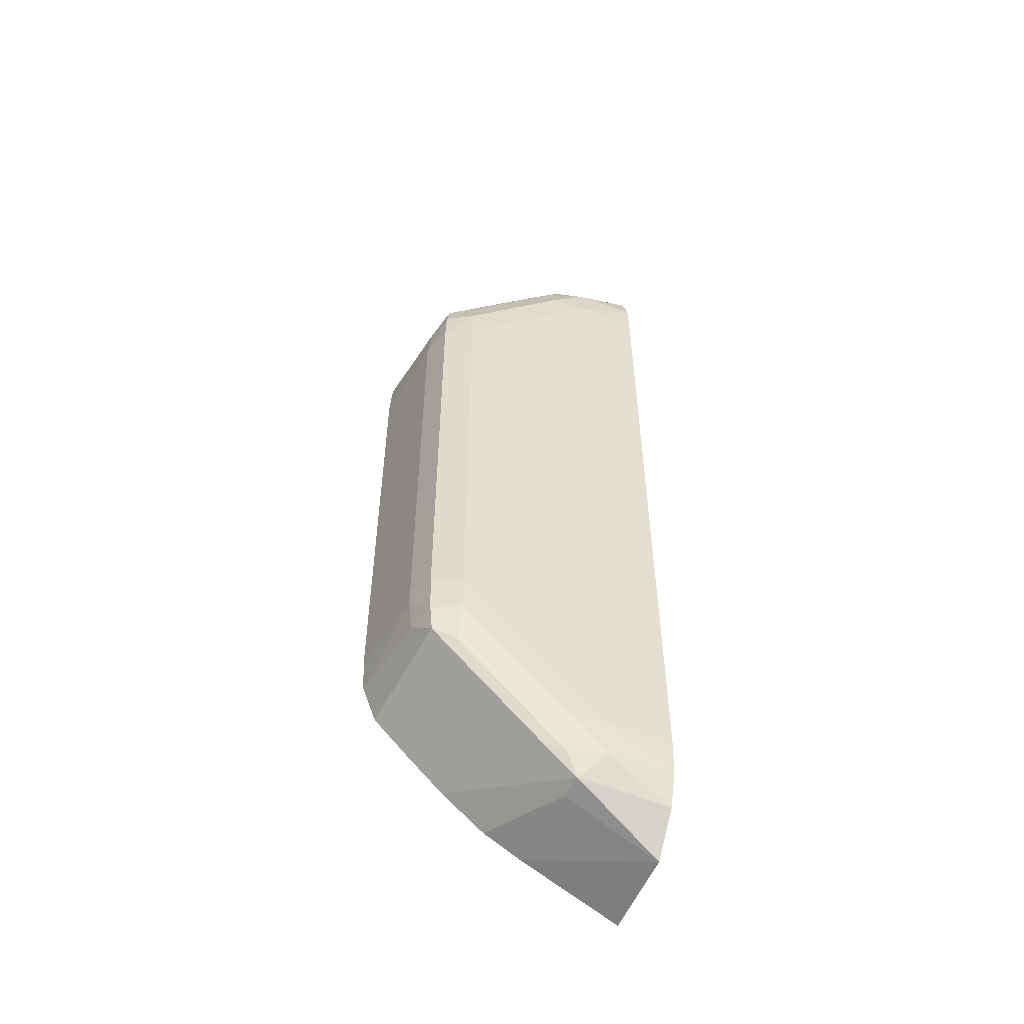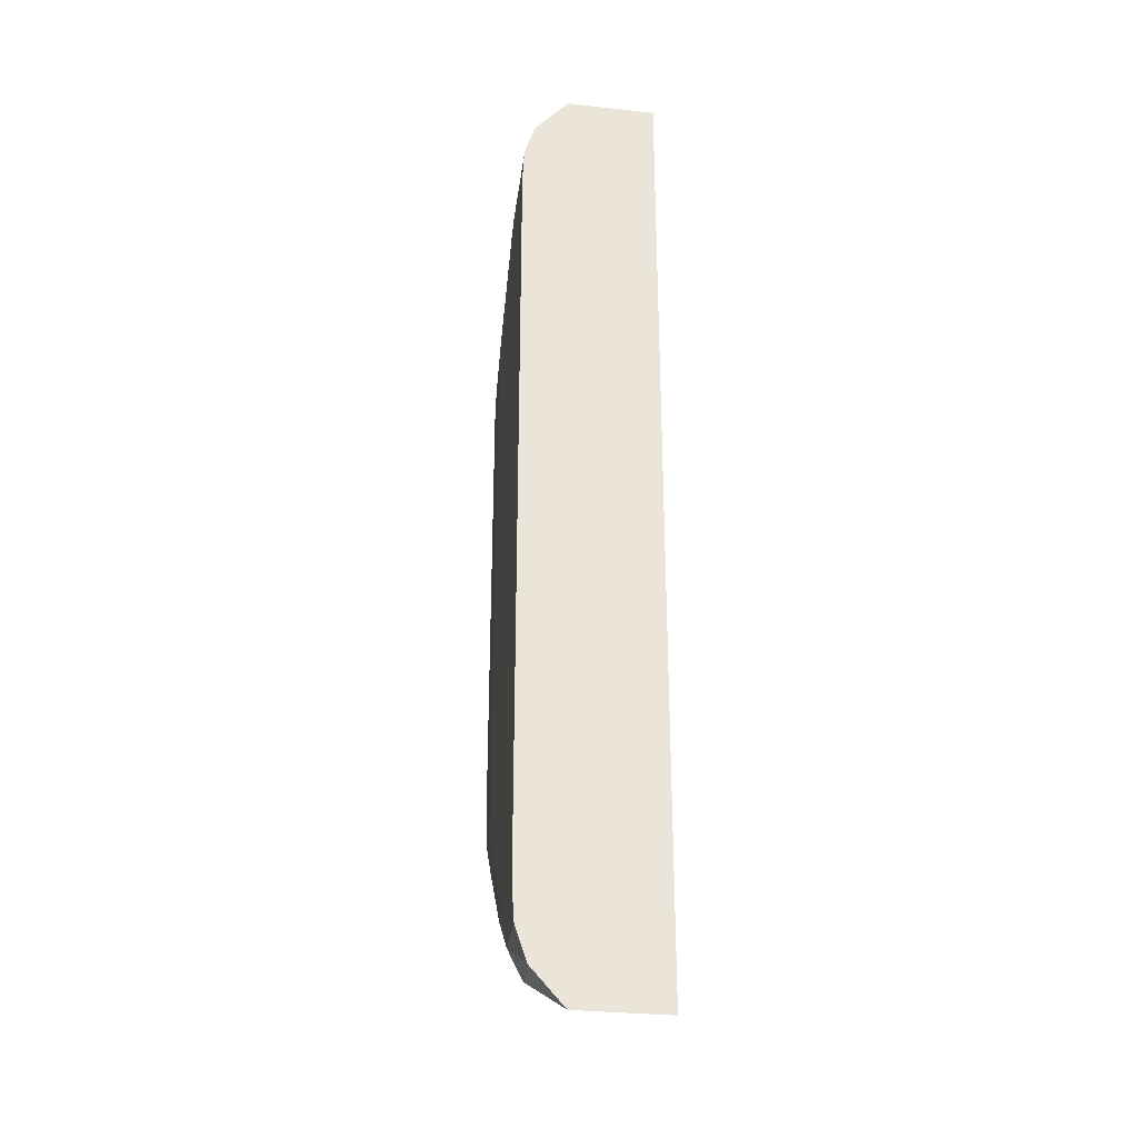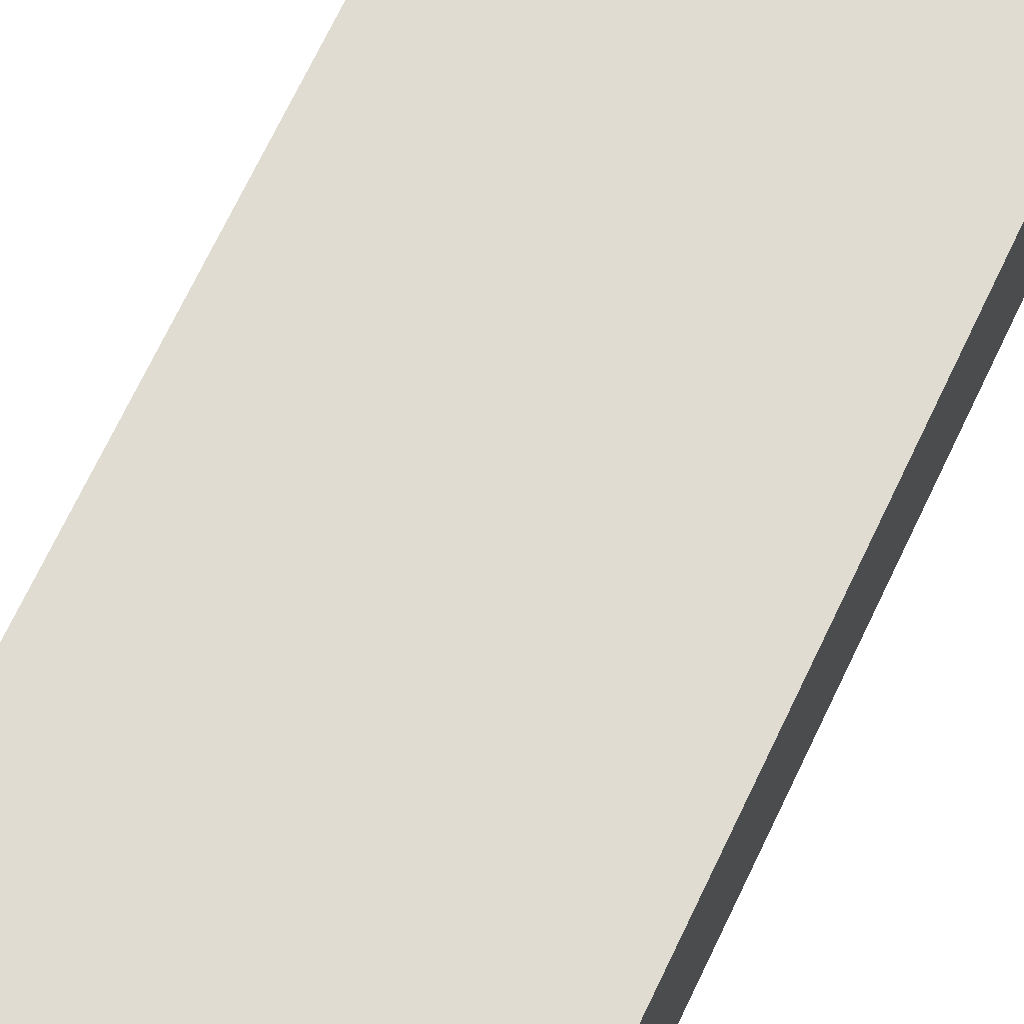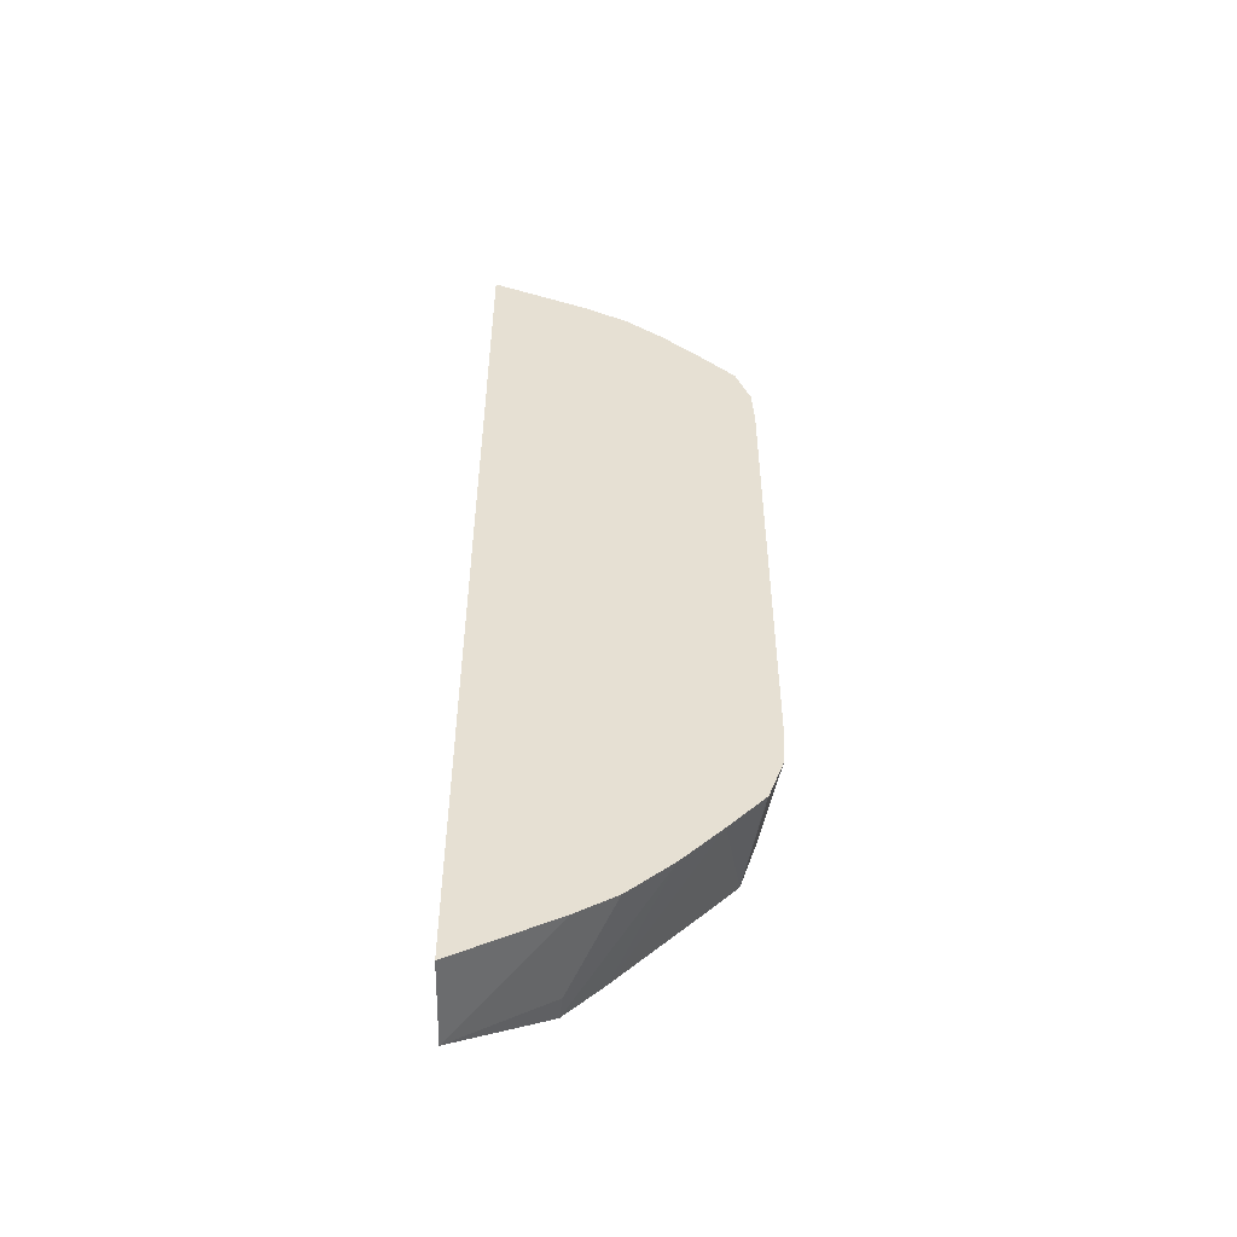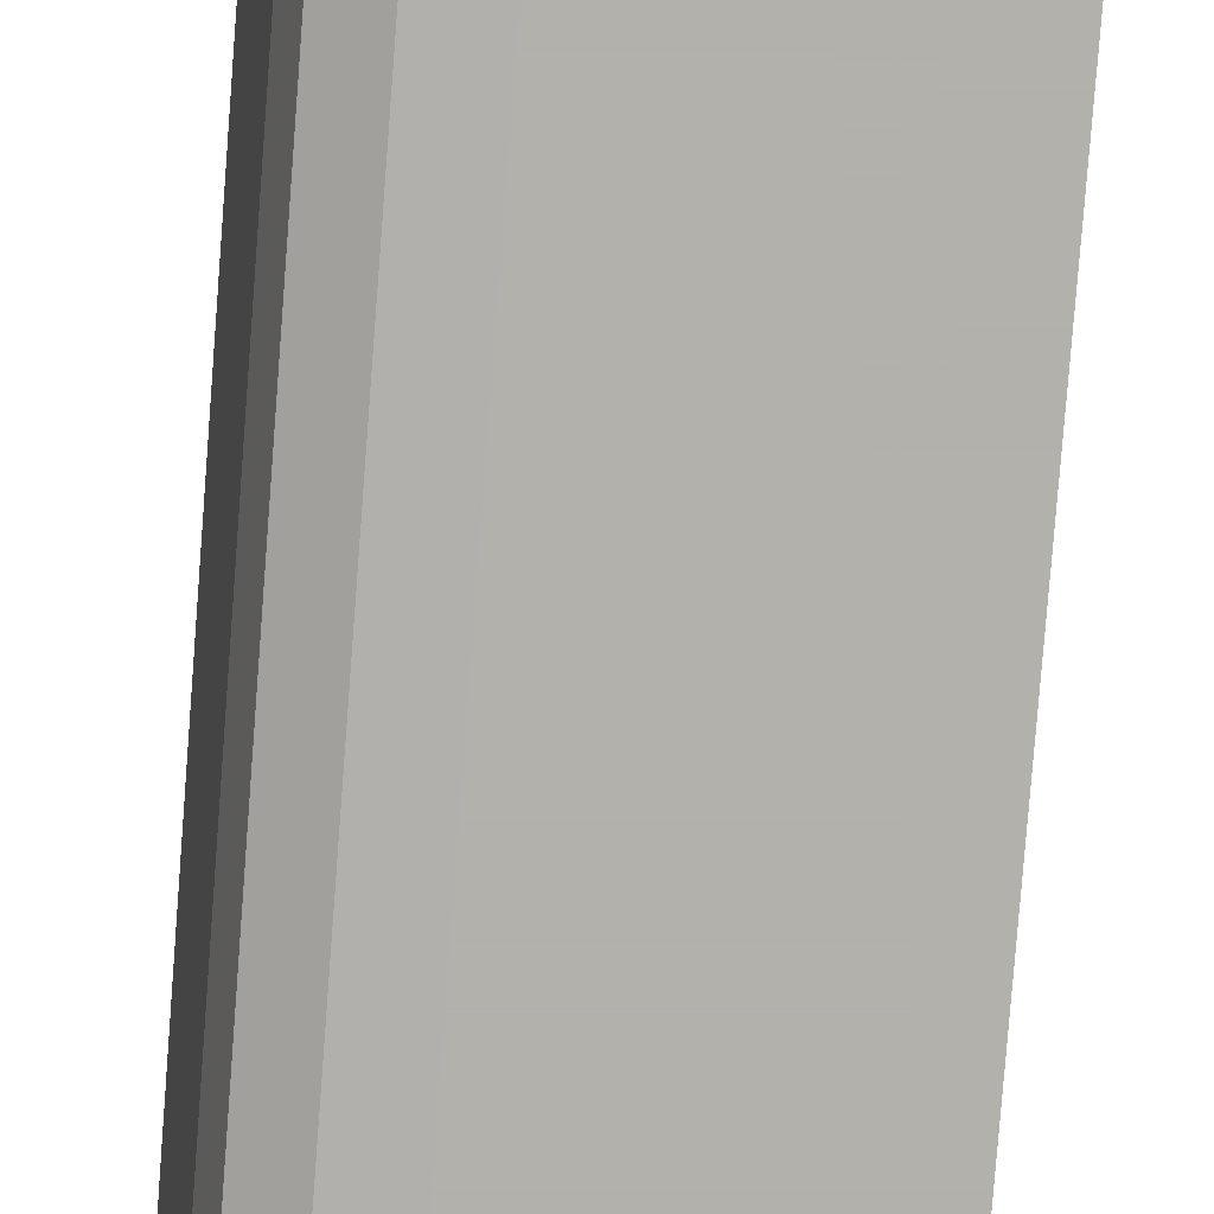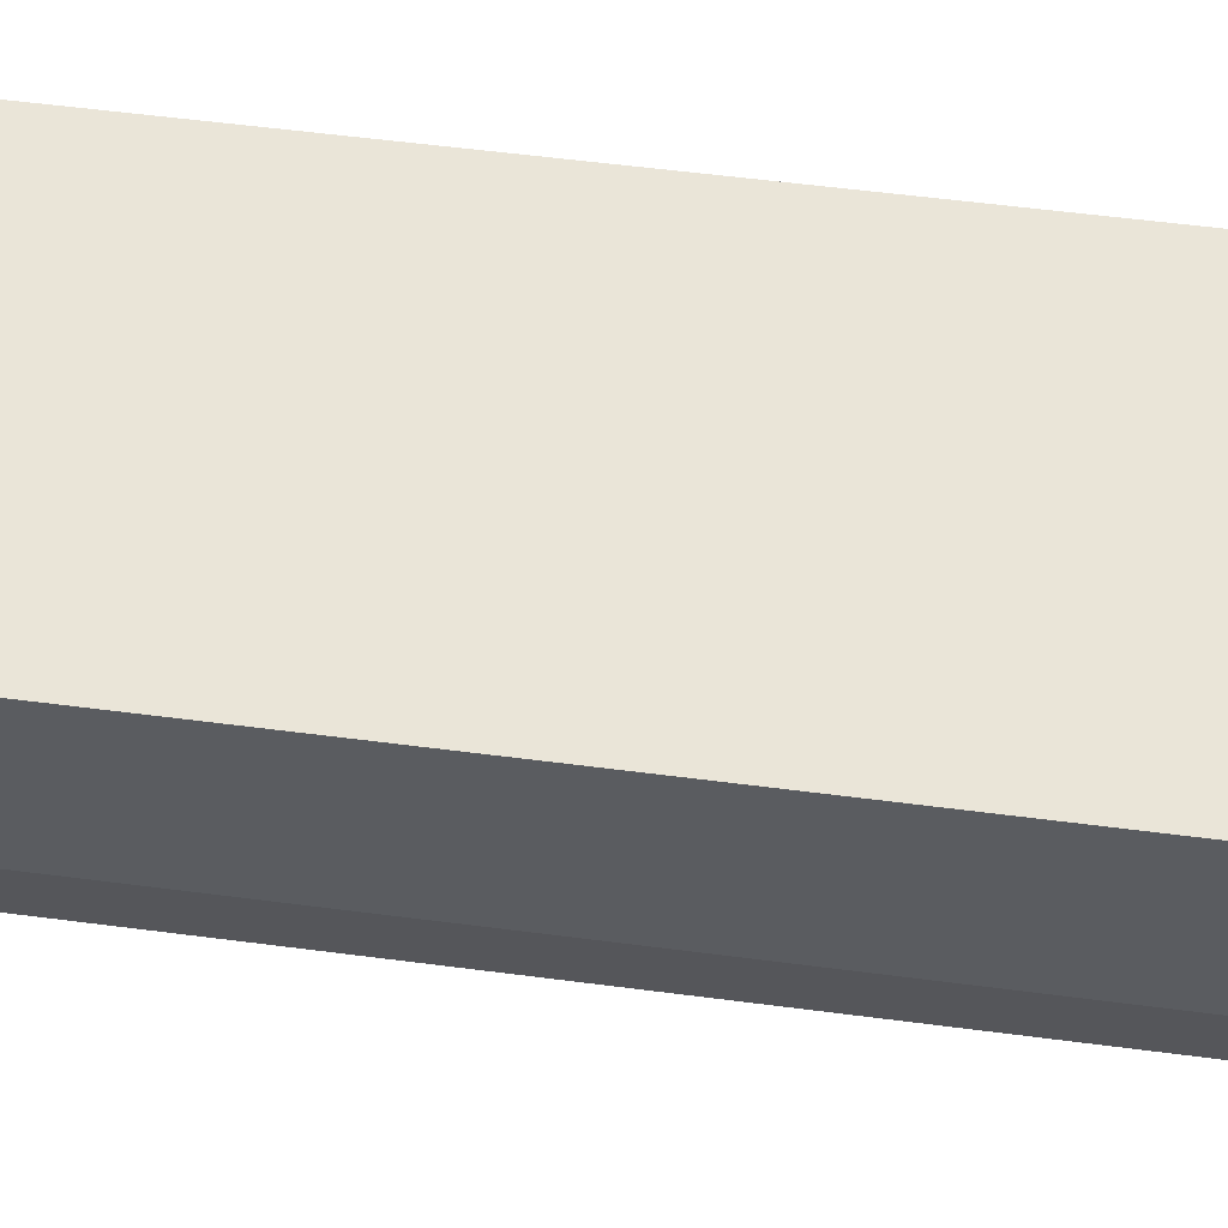
<metadata>
{"format":"obj","ext":"obj","renderer":"f3d","projection":"perspective","resolution":1024,"background":"white","views":[{"elev":-53.7,"azim":158.3,"up":"+Y"},{"elev":-29.7,"azim":-99.0,"up":"+Y"},{"elev":69.2,"azim":-154.7,"up":"+Z"},{"elev":-52.0,"azim":-1.1,"up":"+Y"},{"elev":-78.9,"azim":175.6,"up":"+Z"},{"elev":44.6,"azim":99.2,"up":"+Z"}]}
</metadata>
<code>
v -0.02055 -0.01078 -0.0346
v -0.02055 -0.01078 -0.03338
v -0.02055 -0.01078 -0.0354
v -0.01842 -0.009729 -0.03338
v -0.02055 0.01078 -0.03338
v -0.02055 -0.009972 -0.03613
v -0.01861 -0.009676 -0.03594
v -0.01856 -0.009714 -0.0354
v -0.01761 -0.009269 -0.03338
v -0.01842 0.009729 -0.03338
v -0.02055 0.01078 -0.03538
v -0.02055 -0.009199 -0.03639
v -0.01912 -0.009199 -0.03634
v -0.01912 -0.009718 -0.03602
v -0.0174 -0.009098 -0.03338
v -0.01749 -0.009176 -0.03338
v -0.01834 -0.009189 -0.0361
v -0.01781 -0.008914 -0.03595
v -0.01667 -0.008483 -0.03338
v -0.01749 0.009176 -0.03338
v -0.01856 0.009714 -0.0354
v -0.02055 0.01078 -0.0354
v -0.02055 -0.008399 -0.03644
v -0.01912 -0.008399 -0.03644
v -0.01832 -0.008399 -0.03639
v -0.01754 -0.008388 -0.03611
v -0.01594 -0.006788 -0.03611
v -0.01621 -0.007314 -0.03595
v -0.01584 -0.007656 -0.03338
v -0.01666 -0.008469 -0.03338
v -0.01666 0.008469 -0.03338
v -0.01861 0.009676 -0.03594
v -0.02055 0.009972 -0.03613
v -0.02055 0.008399 -0.03644
v -0.01832 -0.007599 -0.03644
v -0.01673 -0.006798 -0.03639
v -0.01593 -0.005998 -0.03638
v -0.01542 -0.006516 -0.03595
v -0.01511 -0.006891 -0.03338
v -0.01585 0.00767 -0.03338
v -0.01781 0.008914 -0.03595
v -0.01834 0.009189 -0.0361
v -0.01912 0.009199 -0.03634
v -0.01912 0.009718 -0.03602
v -0.02055 0.009868 -0.03619
v -0.02055 0.009028 -0.03641
v -0.01912 0.008399 -0.03644
v -0.01673 -0.005998 -0.03644
v -0.01533 -0.005998 -0.03606
v -0.01593 -0.005198 -0.03642
v -0.01529 -0.005198 -0.0361
v -0.01514 -0.005998 -0.0354
v -0.01476 -0.005998 -0.03338
v -0.01506 -0.00682 -0.03338
v -0.01508 -0.006864 -0.03338
v -0.01508 0.006864 -0.03338
v -0.01542 0.006516 -0.03595
v -0.01621 0.007314 -0.03595
v -0.01594 0.006788 -0.03611
v -0.01754 0.008388 -0.03611
v -0.01832 0.008399 -0.03639
v -0.02055 0.009199 -0.03639
v -0.01832 0.007599 -0.03644
v -0.01673 0.005998 -0.03644
v -0.01506 -0.005198 -0.0354
v -0.01593 0.005198 -0.03642
v -0.01529 0.005198 -0.0361
v -0.01476 -0.005986 -0.03338
v -0.01476 0.005998 -0.03338
v -0.01514 0.005998 -0.0354
v -0.01533 0.005998 -0.03606
v -0.01593 0.005998 -0.03638
v -0.01673 0.006798 -0.03639
v -0.01471 -0.004449 -0.03338
v -0.01471 -0.005198 -0.03338
v -0.01506 0.005198 -0.0354
v -0.01471 0.005198 -0.03338
v -0.01471 0.004398 -0.03338
f 1 2 5
f 1 5 11
f 1 11 22
f 1 22 33
f 1 33 45
f 1 45 62
f 1 62 46
f 1 46 34
f 1 34 23
f 1 23 12
f 1 12 6
f 1 6 3
f 1 3 4
f 1 4 2
f 2 4 9
f 2 9 16
f 2 16 15
f 2 15 19
f 2 19 30
f 2 30 29
f 2 29 39
f 2 39 55
f 2 55 54
f 2 54 53
f 2 53 68
f 2 68 75
f 2 75 74
f 2 74 78
f 2 78 77
f 2 77 69
f 2 69 56
f 2 56 40
f 2 40 31
f 2 31 20
f 2 20 10
f 2 10 5
f 3 6 7
f 3 7 8
f 3 8 4
f 4 8 9
f 5 10 11
f 6 12 13
f 6 13 14
f 6 14 7
f 7 15 16
f 7 16 9
f 7 9 8
f 7 14 13
f 7 13 17
f 7 17 18
f 7 18 19
f 7 19 15
f 10 20 21
f 10 21 11
f 11 21 22
f 12 23 24
f 12 24 13
f 13 24 25
f 13 25 17
f 17 25 26
f 17 26 18
f 18 26 27
f 18 27 28
f 18 28 29
f 18 29 30
f 18 30 19
f 20 31 32
f 20 32 21
f 21 32 22
f 22 32 33
f 23 34 47
f 23 47 63
f 23 63 64
f 23 64 48
f 23 48 35
f 23 35 24
f 24 35 25
f 25 35 48
f 25 48 36
f 25 36 27
f 25 27 26
f 27 36 37
f 27 37 38
f 27 38 28
f 28 38 29
f 29 38 39
f 31 40 41
f 31 41 32
f 32 41 42
f 32 42 43
f 32 43 44
f 32 44 33
f 33 44 43
f 33 43 45
f 34 46 47
f 36 48 37
f 37 49 38
f 37 48 50
f 37 50 51
f 37 51 49
f 38 49 52
f 38 52 53
f 38 53 54
f 38 54 55
f 38 55 39
f 40 56 57
f 40 57 58
f 40 58 41
f 41 58 59
f 41 59 60
f 41 60 42
f 42 60 61
f 42 61 43
f 43 62 45
f 43 61 47
f 43 47 62
f 46 62 47
f 47 61 63
f 48 64 66
f 48 66 50
f 49 51 65
f 49 65 52
f 50 66 67
f 50 67 51
f 51 67 76
f 51 76 65
f 52 65 53
f 53 65 68
f 56 69 57
f 57 59 58
f 57 69 70
f 57 70 71
f 57 71 72
f 57 72 59
f 59 72 73
f 59 73 61
f 59 61 60
f 61 73 64
f 61 64 63
f 64 73 72
f 64 72 66
f 65 74 75
f 65 75 68
f 65 76 78
f 65 78 74
f 66 72 67
f 67 72 71
f 67 71 76
f 69 77 76
f 69 76 70
f 70 76 71
f 76 77 78

</code>
